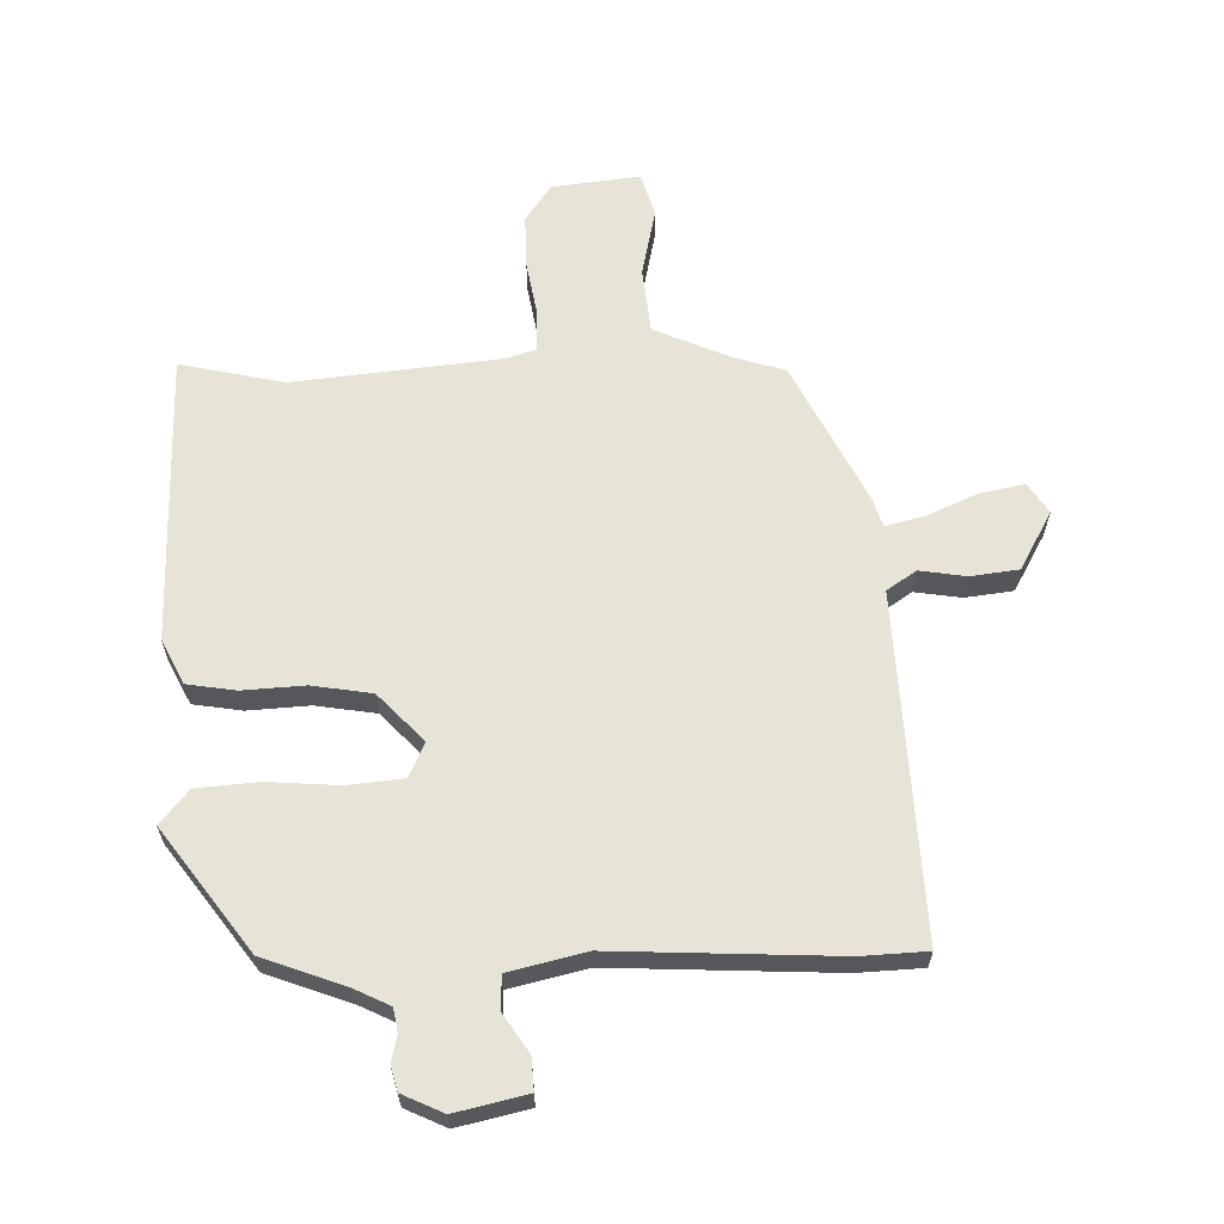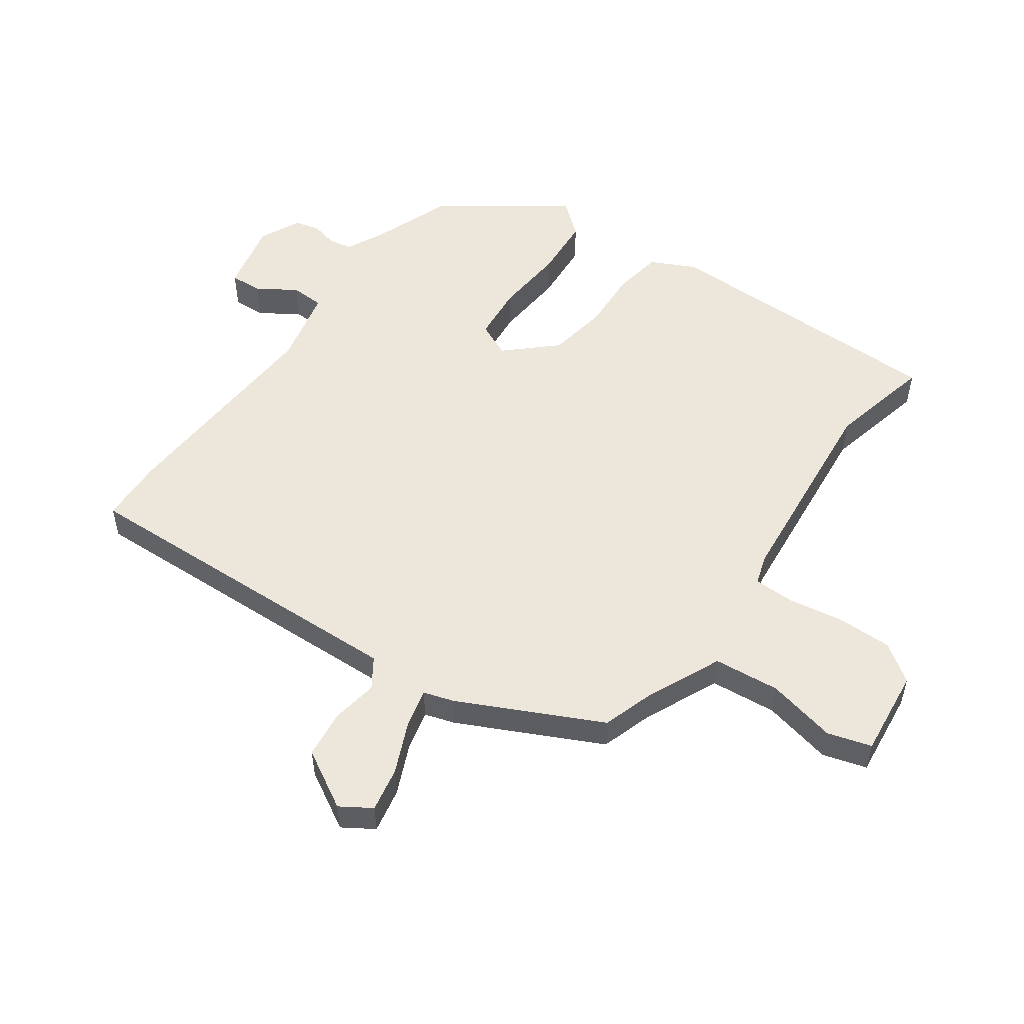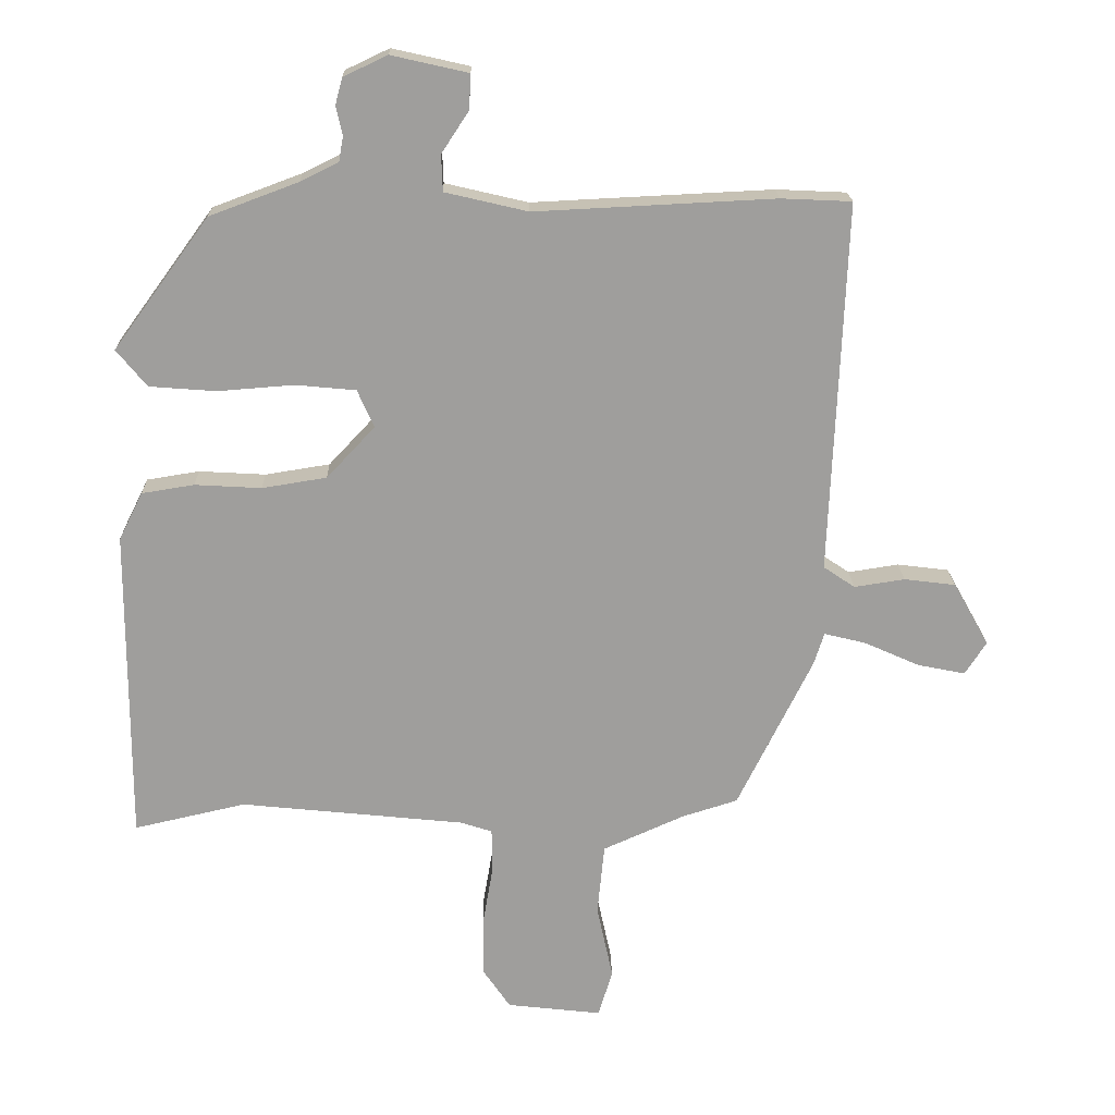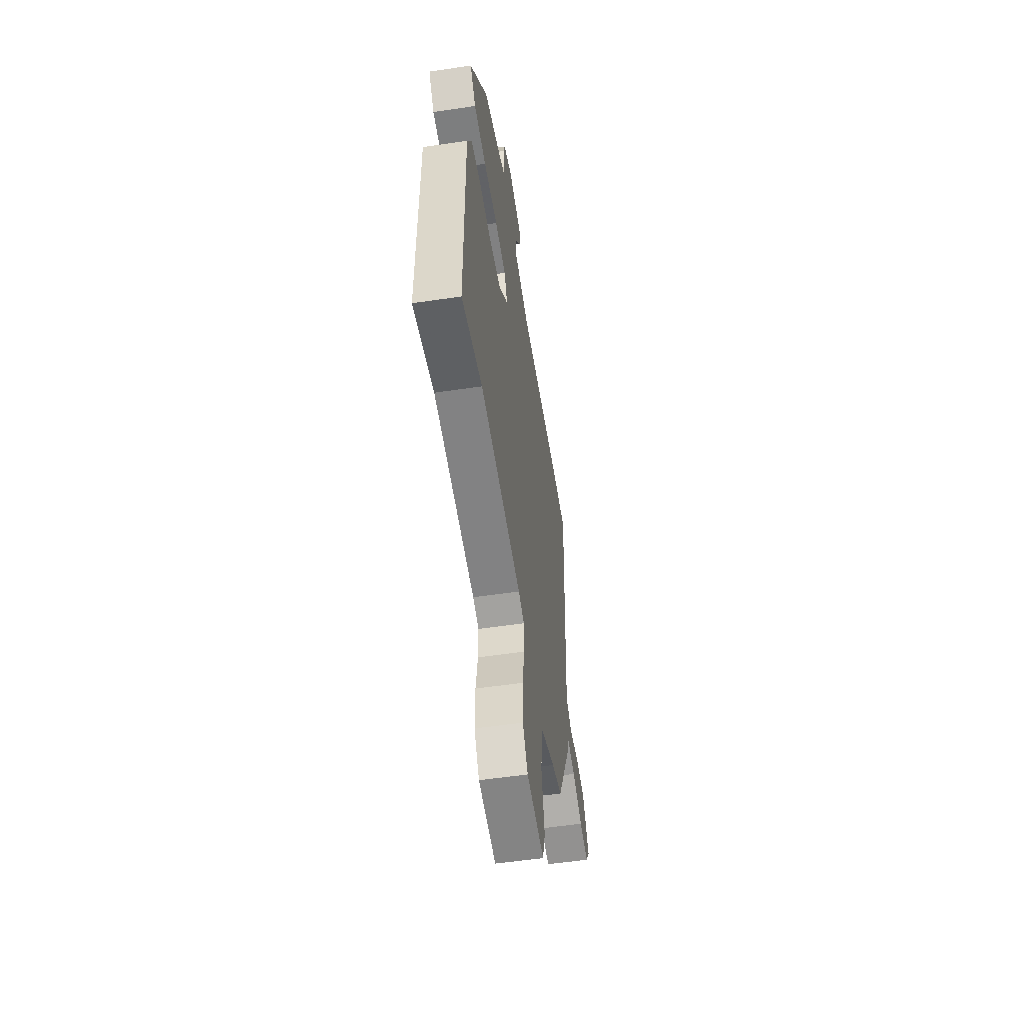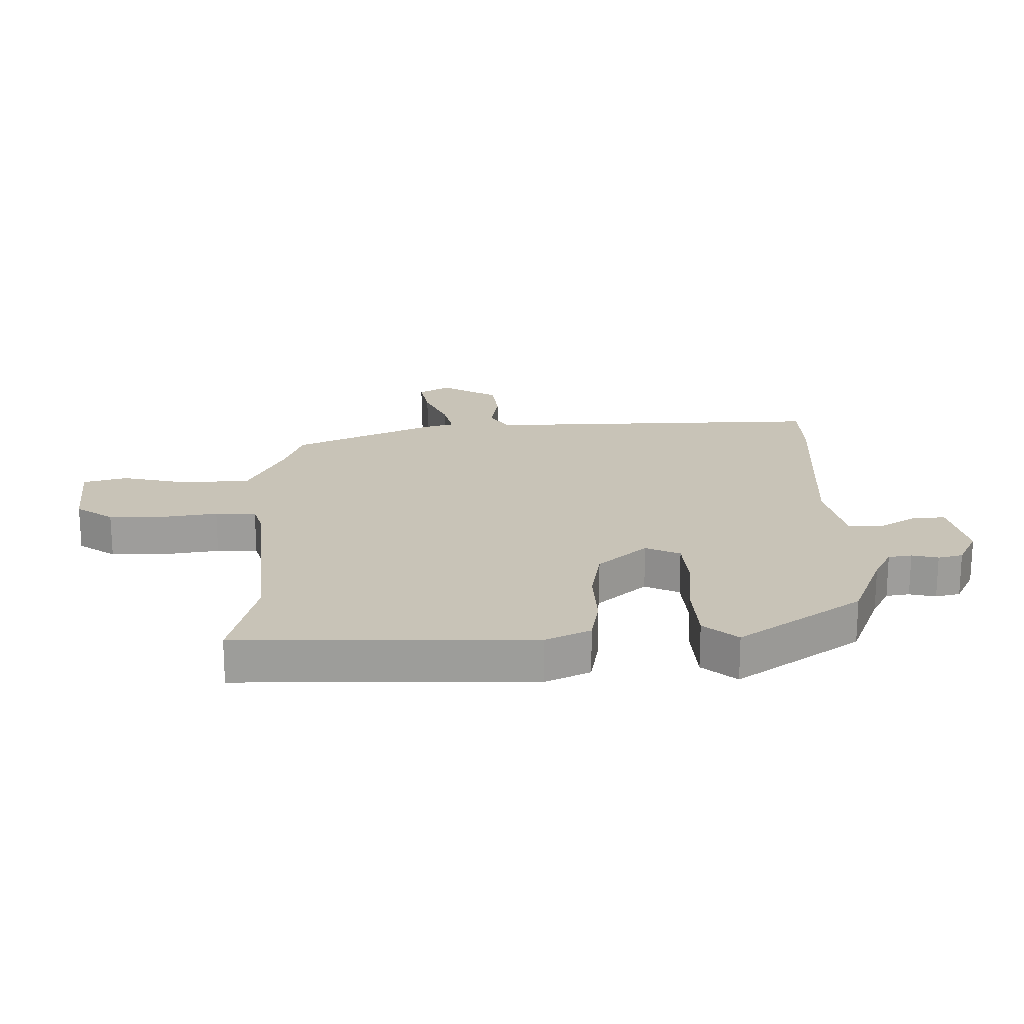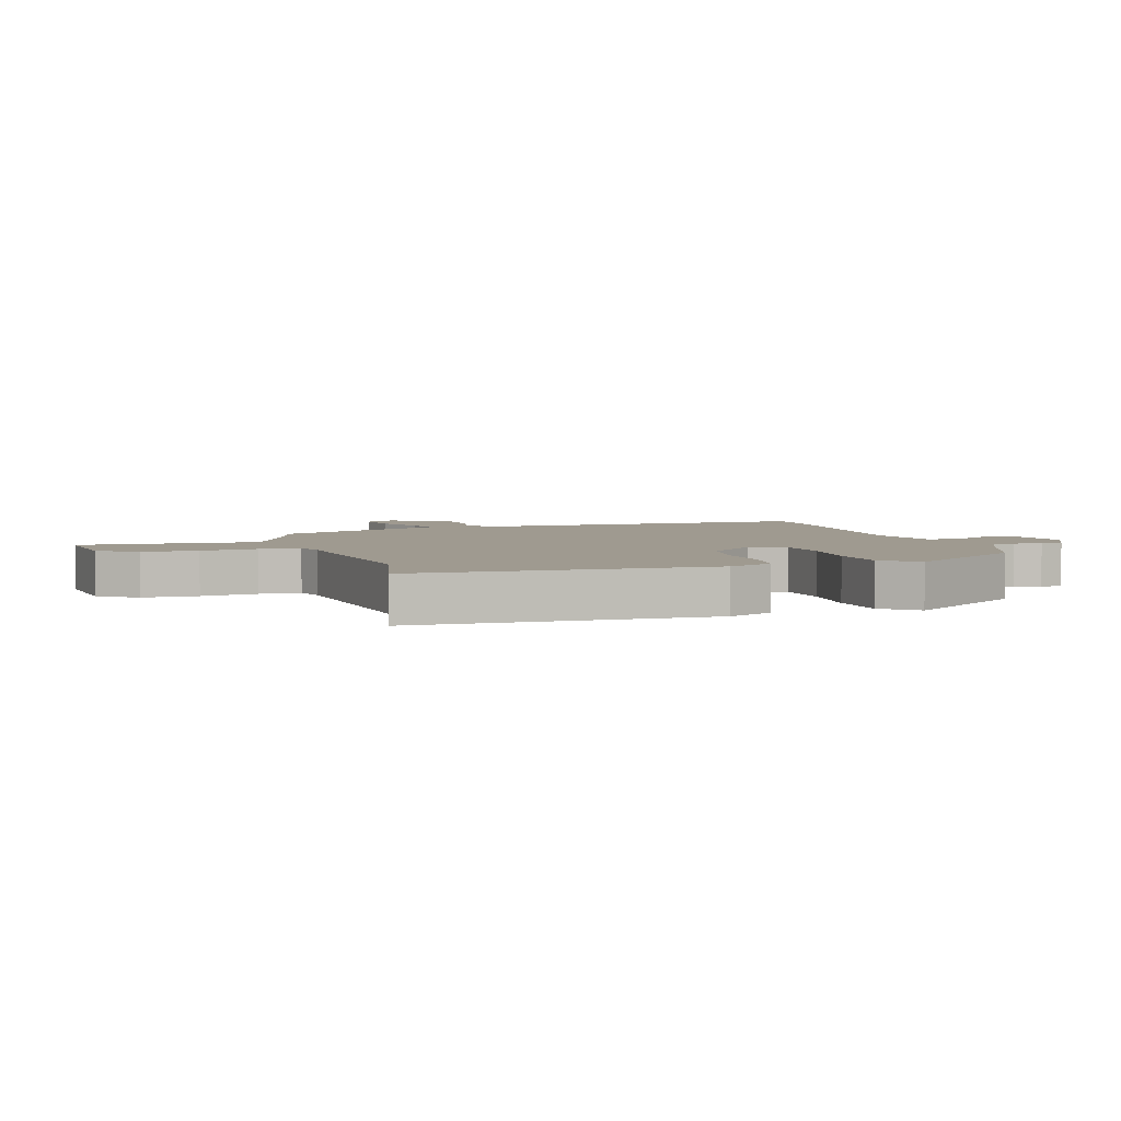
<metadata>
{"format":"obj","ext":"obj","renderer":"f3d","projection":"perspective","resolution":1024,"background":"white","views":[{"elev":62.7,"azim":-1.5,"up":"+Y"},{"elev":52.9,"azim":125.8,"up":"+Y"},{"elev":19.1,"azim":-1.4,"up":"+Z"},{"elev":-55.0,"azim":-81.1,"up":"+Z"},{"elev":19.7,"azim":-90.1,"up":"+Y"},{"elev":3.9,"azim":-106.5,"up":"+Y"}]}
</metadata>
<code>
v -0.378 0.07 -0.472
v -0.551 0.07 -0.511
v -0.55 0.07 -0.023
v -0.513 0.07 0.051
v -0.432 0.07 0.064
v -0.329 0.07 0.058
v -0.229 0.07 0.074
v -0.154 0.07 0.154
v -0.18 0.07 0.212
v -0.273 0.07 0.221
v -0.391 0.07 0.212
v -0.494 0.07 0.22
v -0.541 0.07 0.277
v -0.393 0.07 0.479
v -0.256 0.07 0.53
v -0.197 0.07 0.559
v -0.19 0.07 0.598
v -0.2 0.07 0.642
v -0.189 0.07 0.683
v -0.121 0.07 0.715
v -0.002 0.07 0.688
v -0.005 0.07 0.634
v -0.047 0.07 0.57
v -0.045 0.07 0.514
v 0.083 0.07 0.484
v 0.454 0.07 0.502
v 0.563 0.07 0.497
v 0.545 0.07 0.066
v 0.539 0.07 -0.078
v 0.588 0.07 -0.111
v 0.666 0.07 -0.099
v 0.746 0.07 -0.109
v 0.801 0.07 -0.207
v 0.768 0.07 -0.258
v 0.694 0.07 -0.243
v 0.609 0.07 -0.205
v 0.544 0.07 -0.189
v 0.528 0.07 -0.239
v 0.412 0.07 -0.474
v 0.326 0.07 -0.501
v 0.2 0.07 -0.557
v 0.189 0.07 -0.667
v 0.214 0.07 -0.783
v 0.192 0.07 -0.856
v 0.045 0.07 -0.839
v 0.002 0.07 -0.776
v 0.003 0.07 -0.685
v 0.019 0.07 -0.592
v 0.018 0.07 -0.524
v -0.031 0.07 -0.508
v -0.378 0 -0.472
v -0.551 0 -0.511
v -0.55 0 -0.023
v -0.513 0 0.051
v -0.432 0 0.064
v -0.329 0 0.058
v -0.229 0 0.074
v -0.154 0 0.154
v -0.18 0 0.212
v -0.273 0 0.221
v -0.391 0 0.212
v -0.494 0 0.22
v -0.541 0 0.277
v -0.393 0 0.479
v -0.256 0 0.53
v -0.197 0 0.559
v -0.19 0 0.598
v -0.2 0 0.642
v -0.189 0 0.683
v -0.121 0 0.715
v -0.002 0 0.688
v -0.005 0 0.634
v -0.047 0 0.57
v -0.045 0 0.514
v 0.083 0 0.484
v 0.454 0 0.502
v 0.563 0 0.497
v 0.545 0 0.066
v 0.539 0 -0.078
v 0.588 0 -0.111
v 0.666 0 -0.099
v 0.746 0 -0.109
v 0.801 0 -0.207
v 0.768 0 -0.258
v 0.694 0 -0.243
v 0.609 0 -0.205
v 0.544 0 -0.189
v 0.528 0 -0.239
v 0.412 0 -0.474
v 0.326 0 -0.501
v 0.2 0 -0.557
v 0.189 0 -0.667
v 0.214 0 -0.783
v 0.192 0 -0.856
v 0.045 0 -0.839
v 0.002 0 -0.776
v 0.003 0 -0.685
v 0.019 0 -0.592
v 0.018 0 -0.524
v -0.031 0 -0.508
f 45 46 47 48
f 45 48 49
f 42 43 44 45
f 41 42 45 49
f 40 41 49 50
f 37 38 39 40
f 33 34 35 36
f 33 36 37
f 30 31 32 33
f 30 33 37
f 29 30 37 40
f 25 26 27 28
f 24 25 28 29
f 20 21 22 23
f 20 23 24
f 17 18 19 20
f 16 17 20 24
f 15 16 24 29
f 10 11 12 13
f 9 10 13 14
f 3 4 5 6
f 1 2 3 6
f 1 6 7
f 50 1 7 8
f 29 40 50 8
f 9 14 15 29
f 8 9 29
f 98 97 96 95
f 99 98 95
f 95 94 93 92
f 99 95 92 91
f 100 99 91 90
f 90 89 88 87
f 86 85 84 83
f 87 86 83
f 83 82 81 80
f 87 83 80
f 90 87 80 79
f 78 77 76 75
f 79 78 75 74
f 73 72 71 70
f 74 73 70
f 70 69 68 67
f 74 70 67 66
f 79 74 66 65
f 63 62 61 60
f 64 63 60 59
f 56 55 54 53
f 56 53 52 51
f 57 56 51
f 58 57 51 100
f 58 100 90 79
f 79 65 64 59
f 79 59 58
f 1 51 52 2
f 2 52 53 3
f 3 53 54 4
f 4 54 55 5
f 5 55 56 6
f 6 56 57 7
f 7 57 58 8
f 8 58 59 9
f 9 59 60 10
f 10 60 61 11
f 11 61 62 12
f 12 62 63 13
f 13 63 64 14
f 14 64 65 15
f 15 65 66 16
f 16 66 67 17
f 17 67 68 18
f 18 68 69 19
f 19 69 70 20
f 20 70 71 21
f 21 71 72 22
f 22 72 73 23
f 23 73 74 24
f 24 74 75 25
f 25 75 76 26
f 26 76 77 27
f 27 77 78 28
f 28 78 79 29
f 29 79 80 30
f 30 80 81 31
f 31 81 82 32
f 32 82 83 33
f 33 83 84 34
f 34 84 85 35
f 35 85 86 36
f 36 86 87 37
f 37 87 88 38
f 38 88 89 39
f 39 89 90 40
f 40 90 91 41
f 41 91 92 42
f 42 92 93 43
f 43 93 94 44
f 44 94 95 45
f 45 95 96 46
f 46 96 97 47
f 47 97 98 48
f 48 98 99 49
f 49 99 100 50
f 50 100 51 1

</code>
